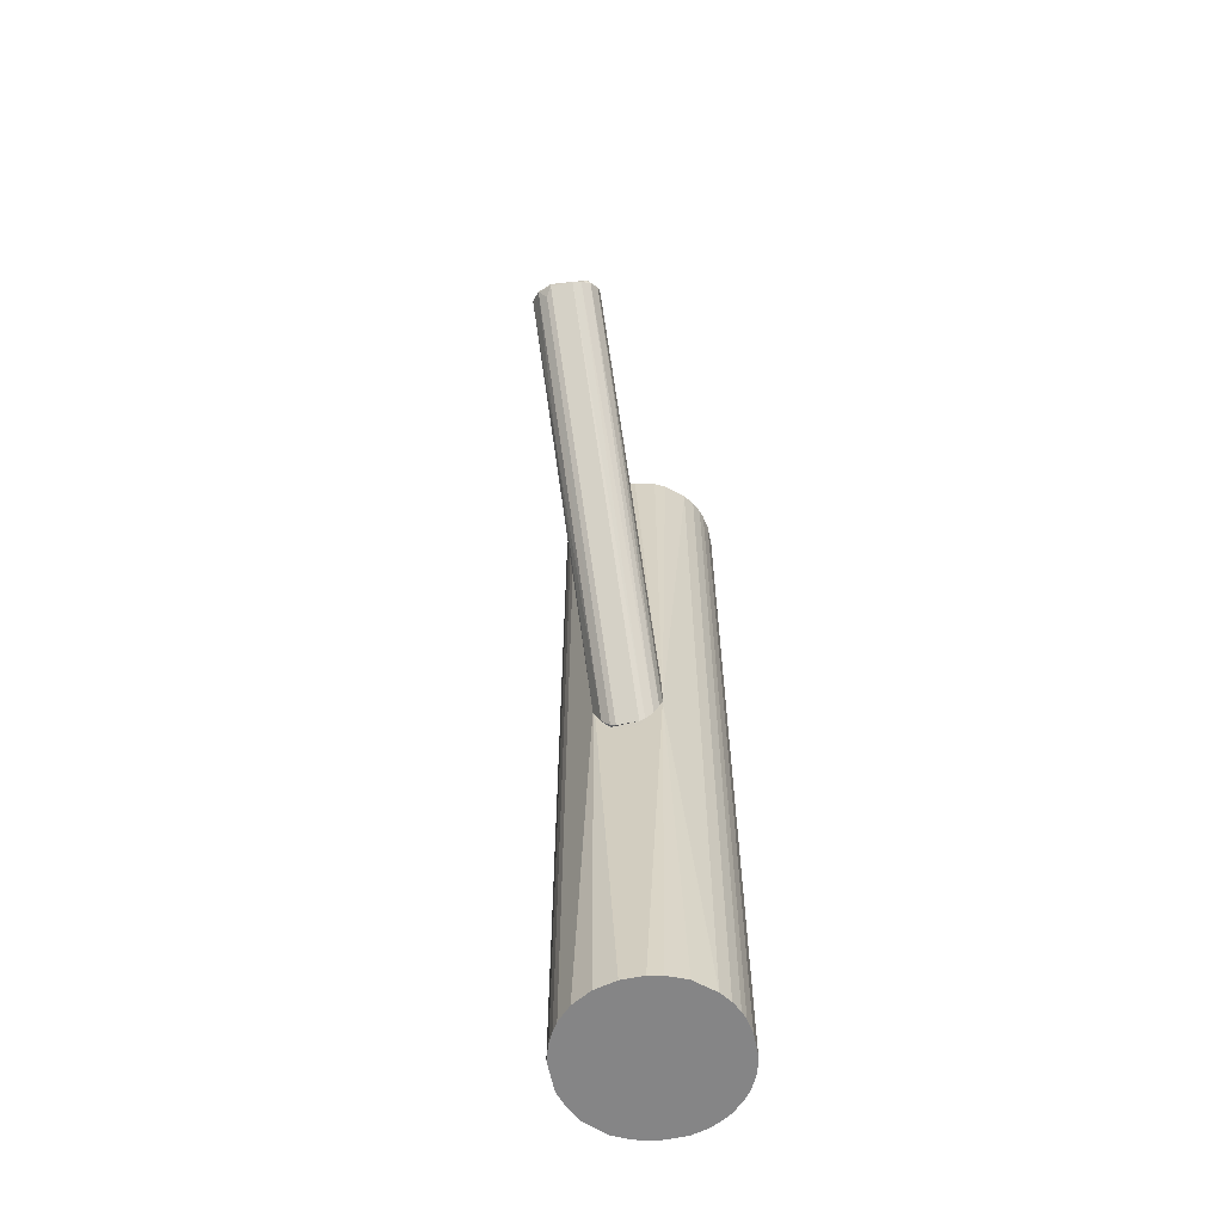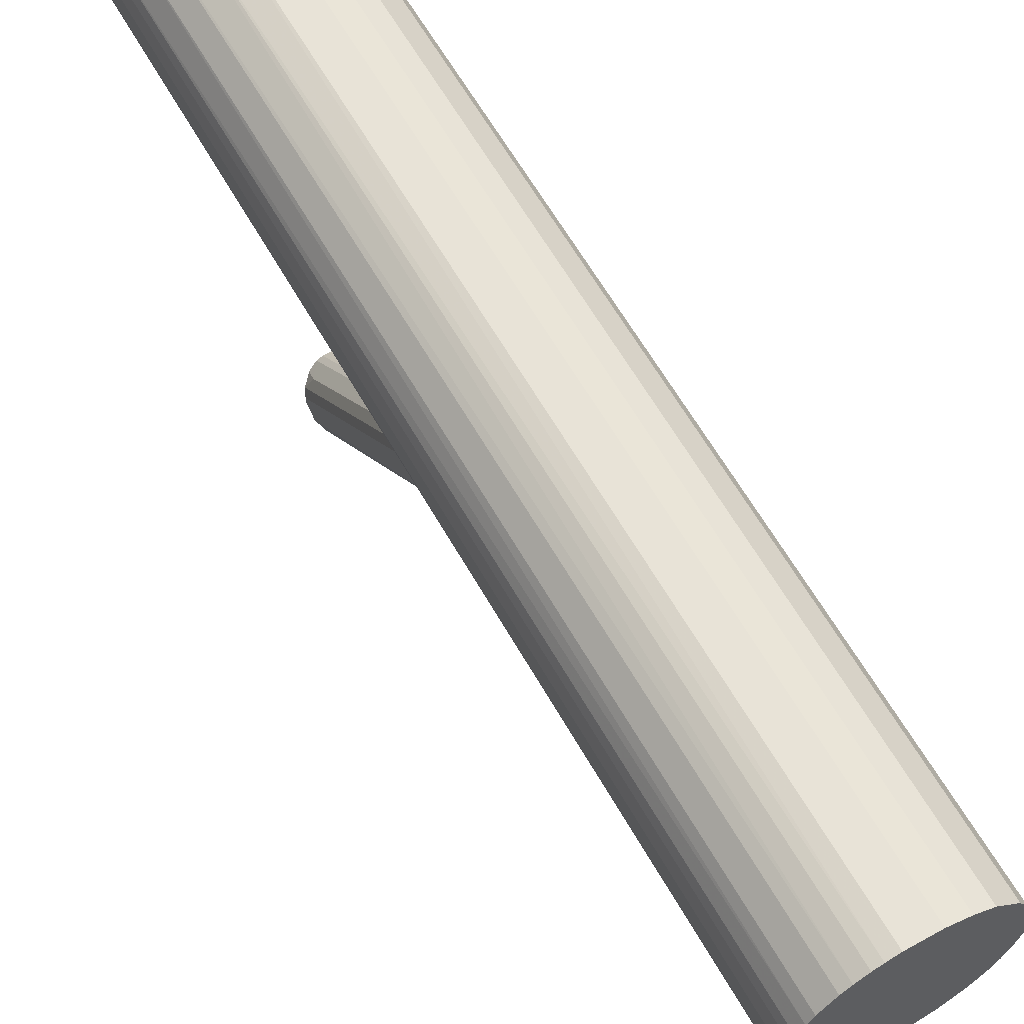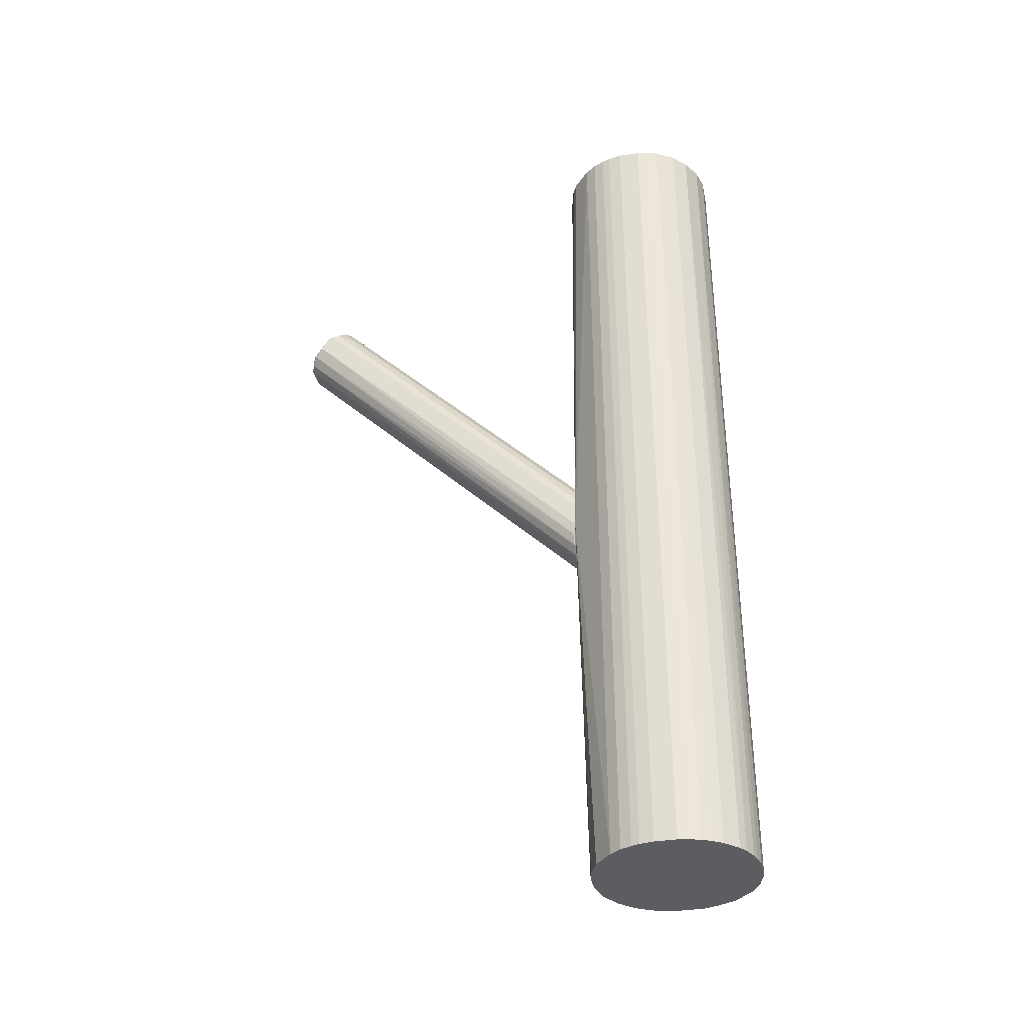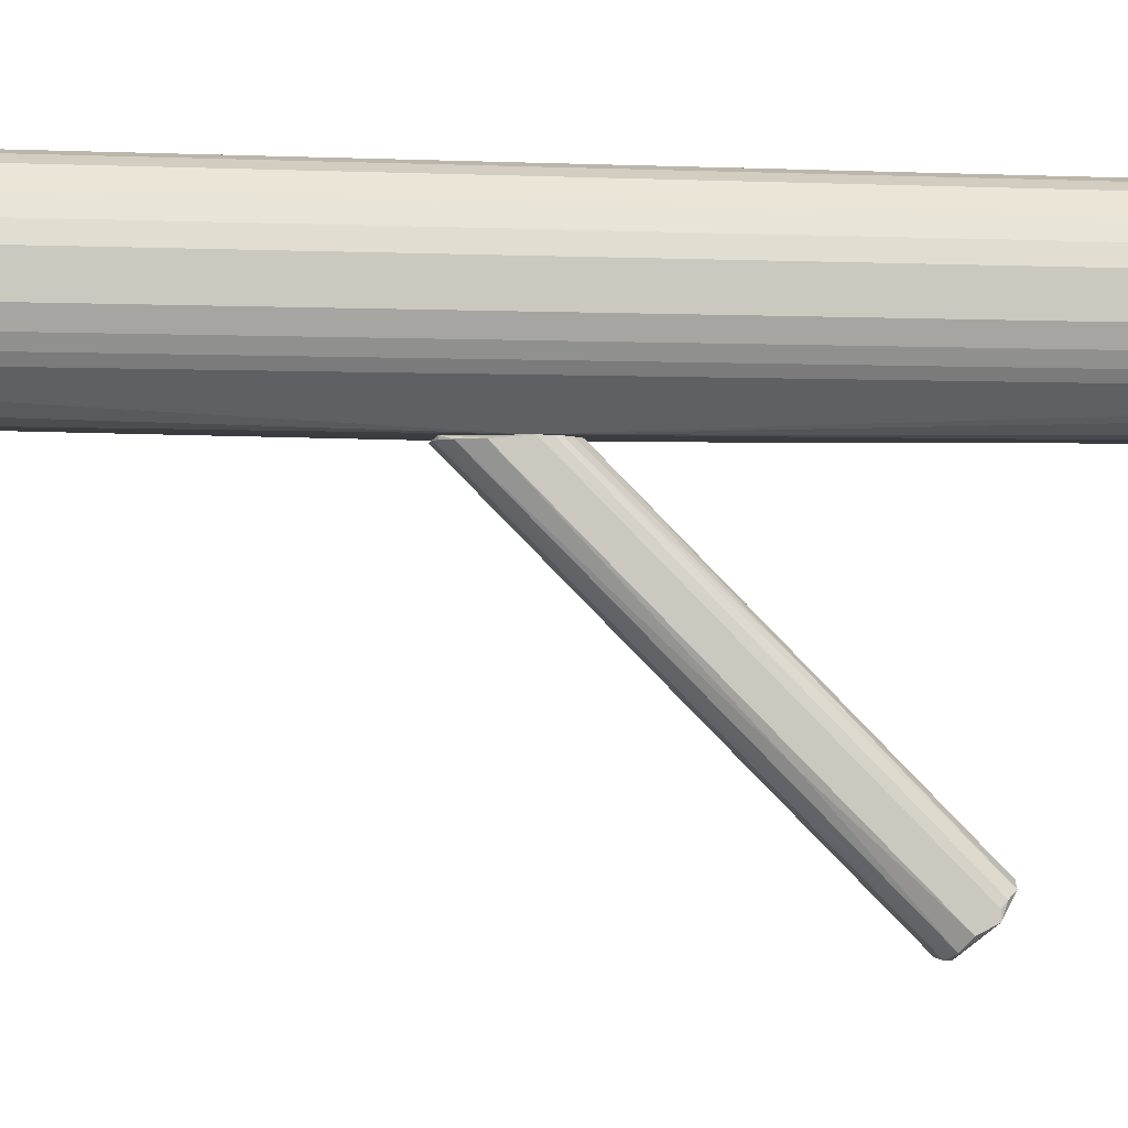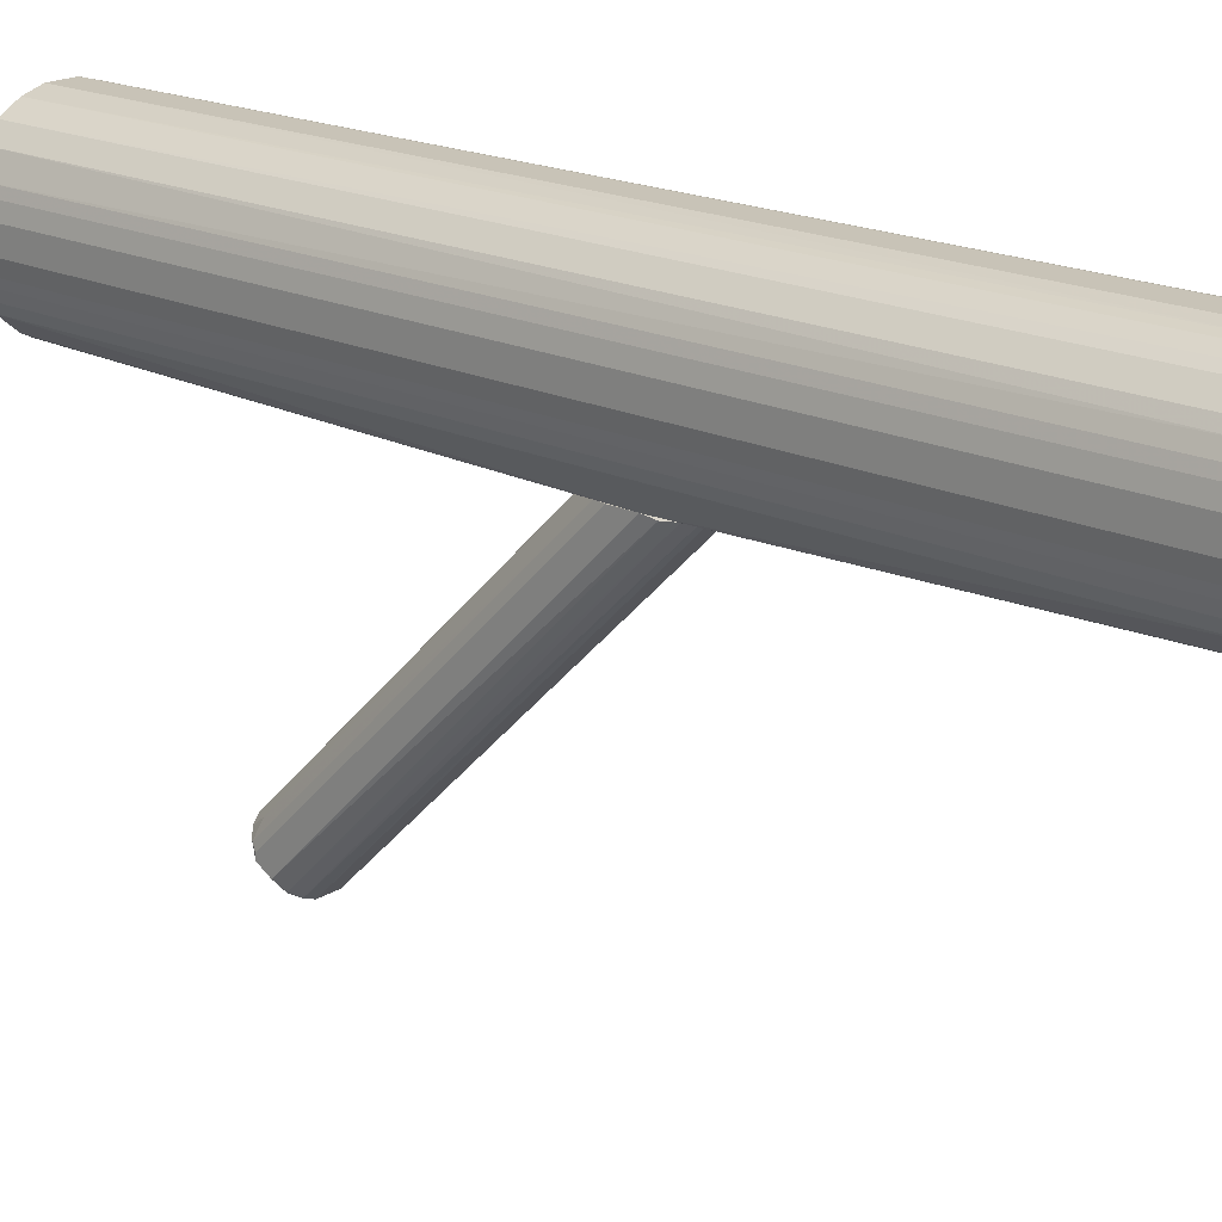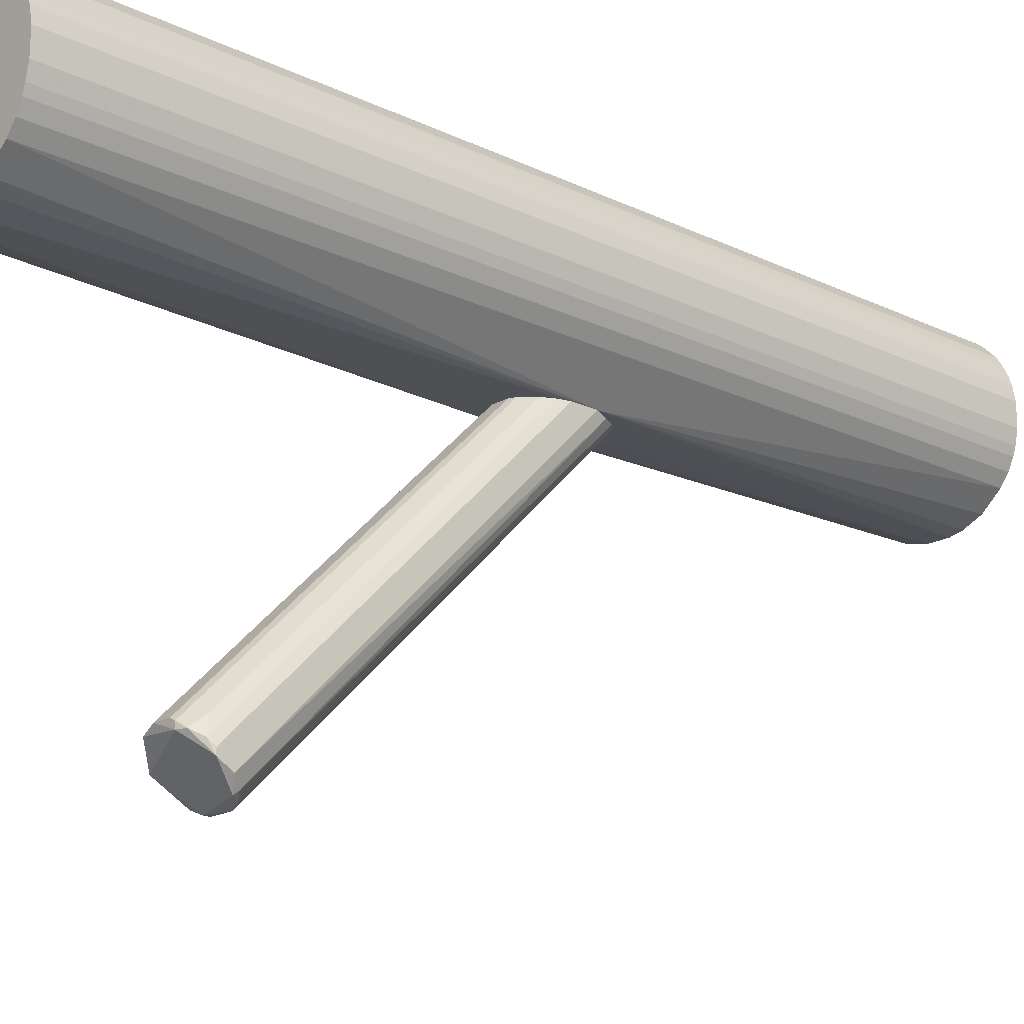
<metadata>
{"format":"obj","ext":"obj","renderer":"f3d","projection":"perspective","resolution":1024,"background":"white","views":[{"elev":-61.9,"azim":11.6,"up":"+Z"},{"elev":61.6,"azim":150.6,"up":"+Y"},{"elev":-35.4,"azim":101.7,"up":"+Z"},{"elev":-2.0,"azim":-99.2,"up":"+Y"},{"elev":19.6,"azim":131.1,"up":"+Y"},{"elev":-18.6,"azim":47.3,"up":"+Y"}]}
</metadata>
<code>
o convex_0
v -0.02098 0.0852 0.003072
v -0.01186 -0.2704 0.2614
v -0.01794 -0.2613 0.2553
v -0.01186 0.08214 -0.09119
v 0.03677 -0.2369 0.2948
v 0.03373 0.0821 -0.06685
v -0.03313 -0.2278 0.3009
v 0.01548 0.0852 0.009127
v -0.03618 0.08214 -0.05775
v 0.009414 -0.2157 0.3131
v 0.02157 -0.2674 0.2644
v 0.03373 0.0852 -0.01517
v -0.03618 -0.2522 0.2766
v 0.01246 0.08214 -0.09119
v -0.03618 0.0852 -0.02431
v -0.008822 -0.2157 0.3131
v 0.03677 -0.2522 0.2796
v 0.02461 -0.2248 0.31
v -0.02706 0.08214 -0.079
v 0.03677 0.0852 -0.05466
v -0.008822 0.0852 0.01217
v -0.03618 -0.243 0.2948
v -0.02402 -0.2218 0.31
v 0.01246 -0.2704 0.2614
v -0.03009 0.0852 -0.006069
v -0.02706 -0.2643 0.2674
v 0.02764 0.08214 -0.079
v 0.03069 -0.2613 0.2705
v 0.03677 0.0852 -0.02732
v 0.02764 -0.2643 0.2735
v 0.02764 0.0852 -0.003022
v 0.03373 -0.2308 0.3009
v -0.01794 0.0852 -0.08814
v 0.009414 0.0852 0.01217
v -0.02098 -0.06985 0.1611
v 0.01852 0.08214 -0.08814
v -0.03313 -0.1367 0.1519
v 0.01548 -0.2248 0.3131
v -0.01186 -0.2704 0.2674
v -0.01794 0.08214 -0.08814
v -0.03618 -0.2339 0.2948
v 0.01548 -0.2187 0.3131
v 0.02764 -0.2126 0.2948
v -0.03313 0.0852 -0.01212
v 0.03677 -0.243 0.2948
f 38 30 45
f 2 3 4
f 1 8 12
f 2 4 14
f 1 12 15
f 9 13 15
f 15 12 20
f 5 17 20
f 17 6 20
f 8 1 21
f 16 10 21
f 15 13 22
f 7 22 23
f 2 14 24
f 1 15 25
f 7 23 25
f 3 2 26
f 22 13 26
f 20 6 27
f 6 17 28
f 27 6 28
f 11 27 28
f 12 5 29
f 5 20 29
f 20 12 29
f 24 11 30
f 28 17 30
f 11 28 30
f 12 8 31
f 5 12 32
f 14 4 33
f 9 15 33
f 19 9 33
f 15 20 33
f 10 8 34
f 8 21 34
f 21 10 34
f 21 1 35
f 16 21 35
f 23 16 35
f 1 25 35
f 25 23 35
f 24 14 36
f 11 24 36
f 27 11 36
f 20 27 36
f 14 33 36
f 33 20 36
f 13 9 37
f 9 19 37
f 26 13 37
f 19 26 37
f 10 16 38
f 23 22 38
f 16 23 38
f 30 38 39
f 2 24 39
f 26 2 39
f 22 26 39
f 24 30 39
f 38 22 39
f 4 3 40
f 3 26 40
f 26 19 40
f 33 4 40
f 19 33 40
f 22 7 41
f 15 22 41
f 8 10 42
f 10 38 42
f 38 18 42
f 31 8 43
f 12 31 43
f 18 32 43
f 32 12 43
f 8 42 43
f 42 18 43
f 25 15 44
f 7 25 44
f 41 7 44
f 15 41 44
f 17 5 45
f 30 17 45
f 32 18 45
f 5 32 45
f 18 38 45
o convex_1
v 0.03676 0.2645 0.5015
v -0.01186 0.0852 -0.09406
v 0.01243 0.0852 -0.09406
v -0.0149 0.2706 -0.5015
v -0.09089 0.1977 0.5015
v 0.08539 0.143 0.5015
v 0.09148 0.1916 -0.5015
v -0.0848 0.143 -0.5015
v -0.04833 0.1004 0.5015
v 0.04892 0.1004 -0.5015
v -0.07568 0.2341 -0.5015
v -0.0544 0.2554 0.5015
v 0.05804 0.2524 -0.5015
v 0.08539 0.2159 0.5015
v 0.03676 0.09433 0.5015
v -0.03618 0.09433 -0.5015
v -0.0848 0.143 0.5015
v 0.08539 0.143 -0.5015
v -0.09089 0.1977 -0.5015
v -0.0149 0.2706 0.5015
v -0.03618 0.08522 -0.02729
v 0.01549 0.2706 -0.5015
v 0.0702 0.1186 0.5015
v -0.07265 0.1217 -0.5015
v 0.03676 0.0852 -0.05773
v -0.01186 0.08827 0.5015
v 0.09148 0.1673 0.5015
v 0.01243 0.08827 -0.5015
v -0.0544 0.2554 -0.5015
v 0.07931 0.228 -0.5015
v 0.07324 0.2372 0.5015
v -0.07568 0.2341 0.5015
v -0.09089 0.1612 -0.5015
v -0.07265 0.1217 0.5015
v 0.0702 0.1186 -0.5015
v -0.09089 0.1612 0.5015
v 0.01549 0.2706 0.5015
v -0.03618 0.2645 -0.5015
v 0.09148 0.1673 -0.5015
v 0.09148 0.1916 0.5015
v 0.05804 0.2524 0.5015
v 0.03676 0.2645 -0.5015
v -0.0848 0.2159 -0.5015
v 0.08843 0.2068 -0.5015
v 0.01243 0.08827 0.5015
v -0.03618 0.2645 0.5015
v -0.01186 0.08827 -0.5015
v 0.07931 0.1308 -0.5015
v -0.05745 0.1065 -0.5015
v -0.0848 0.2159 0.5015
v 0.04892 0.1004 0.5015
v 0.07324 0.2372 -0.5015
v -0.02705 0.09128 0.5015
v 0.08843 0.1521 -0.5015
v 0.07931 0.1308 0.5015
v -0.07872 0.1308 0.5015
v 0.04892 0.2584 -0.5015
v 0.02764 0.09128 -0.5015
v -0.05745 0.1065 0.5015
v 0.08539 0.2159 -0.5015
v 0.02764 0.2676 -0.5015
v 0.08843 0.1521 0.5015
v 0.08843 0.2068 0.5015
v -0.07872 0.1308 -0.5015
f 69 101 109
f 46 50 51
f 49 52 53
f 51 50 54
f 53 52 55
f 49 53 56
f 50 46 57
f 52 49 58
f 46 51 59
f 51 54 60
f 53 55 61
f 54 50 62
f 55 52 63
f 56 53 64
f 57 46 65
f 58 49 67
f 49 65 67
f 51 60 68
f 53 61 69
f 47 48 70
f 66 47 70
f 60 54 71
f 59 51 72
f 48 47 73
f 61 55 73
f 70 48 73
f 49 56 74
f 56 57 74
f 52 58 75
f 59 75 76
f 46 59 76
f 50 57 77
f 57 56 77
f 53 62 78
f 50 64 78
f 64 53 78
f 54 62 79
f 55 63 80
f 70 55 80
f 68 70 80
f 62 50 81
f 50 78 81
f 78 62 81
f 65 46 82
f 67 65 82
f 65 49 83
f 49 74 83
f 74 57 83
f 63 52 84
f 52 72 84
f 72 52 85
f 59 72 85
f 46 76 86
f 76 58 86
f 58 67 87
f 64 50 88
f 56 64 88
f 77 56 88
f 52 75 89
f 85 52 89
f 66 70 90
f 70 60 90
f 60 71 90
f 71 66 90
f 57 65 91
f 65 83 91
f 83 57 91
f 47 66 92
f 66 61 92
f 73 47 92
f 61 73 92
f 63 51 93
f 80 63 93
f 68 80 93
f 61 66 94
f 69 61 94
f 79 69 94
f 50 77 95
f 88 50 95
f 77 88 95
f 68 60 96
f 60 70 96
f 70 68 96
f 75 58 97
f 76 75 97
f 58 76 97
f 54 66 98
f 71 54 98
f 66 71 98
f 51 63 99
f 63 84 99
f 84 72 99
f 51 68 100
f 93 51 100
f 68 93 100
f 62 53 101
f 79 62 101
f 69 79 101
f 46 86 102
f 86 58 102
f 87 46 102
f 58 87 102
f 55 70 103
f 73 55 103
f 70 73 103
f 66 54 104
f 54 79 104
f 94 66 104
f 79 94 104
f 75 59 105
f 89 75 105
f 59 89 105
f 82 46 106
f 67 82 106
f 46 87 106
f 87 67 106
f 72 51 107
f 51 99 107
f 99 72 107
f 59 85 108
f 89 59 108
f 85 89 108
f 53 69 109
f 101 53 109

</code>
